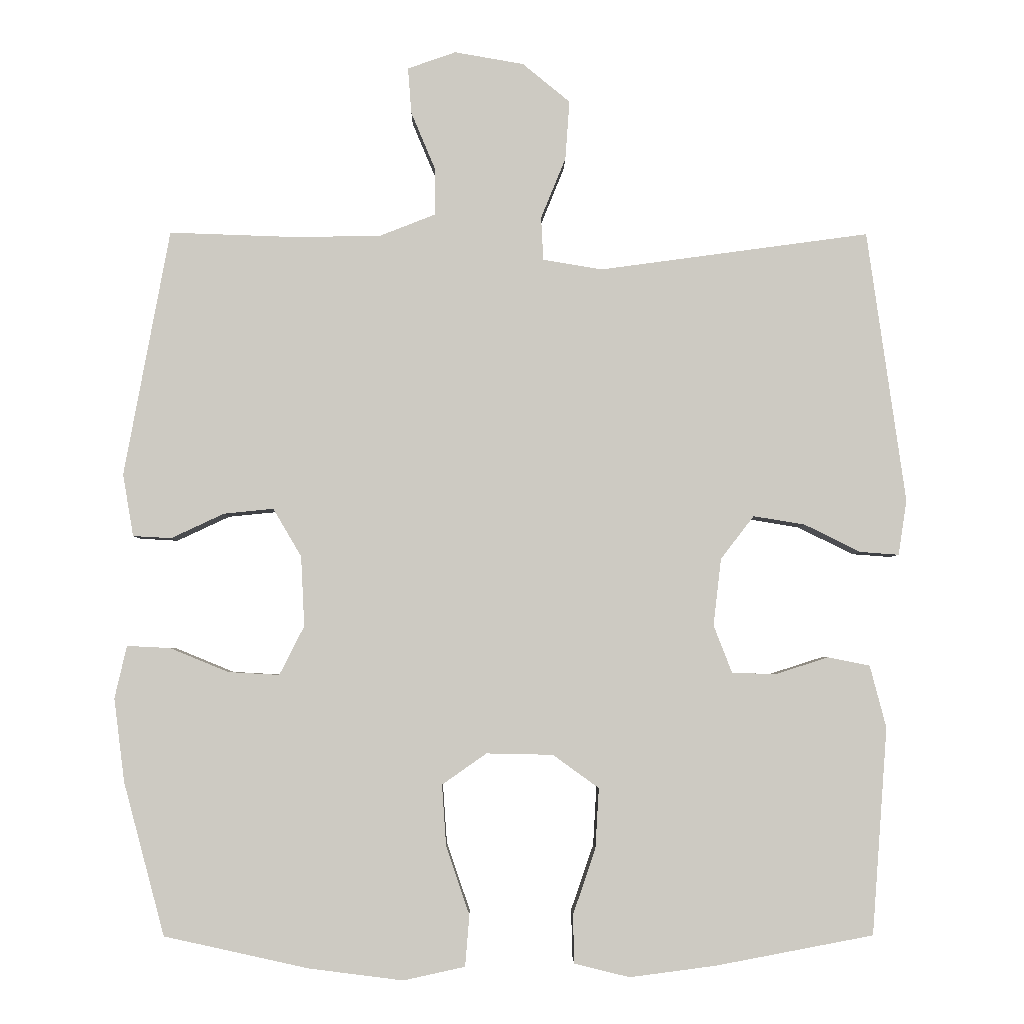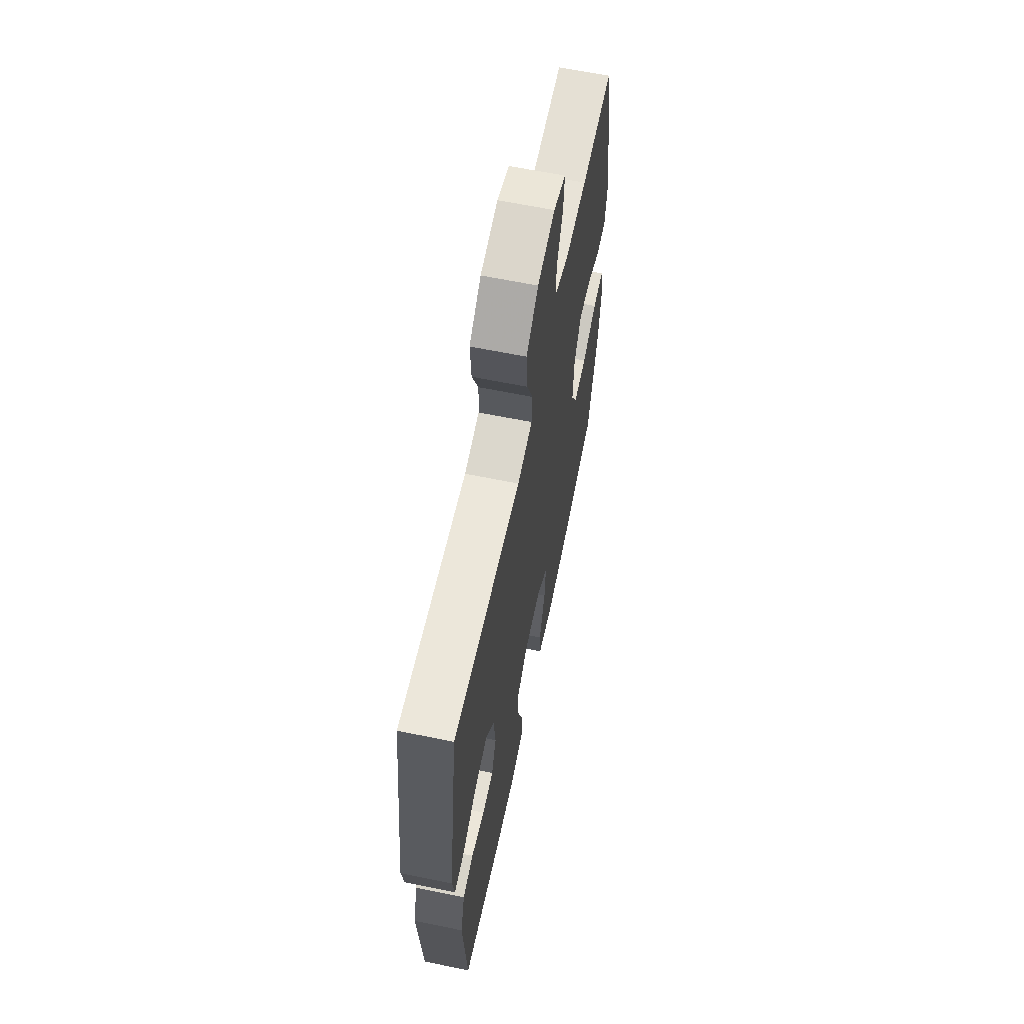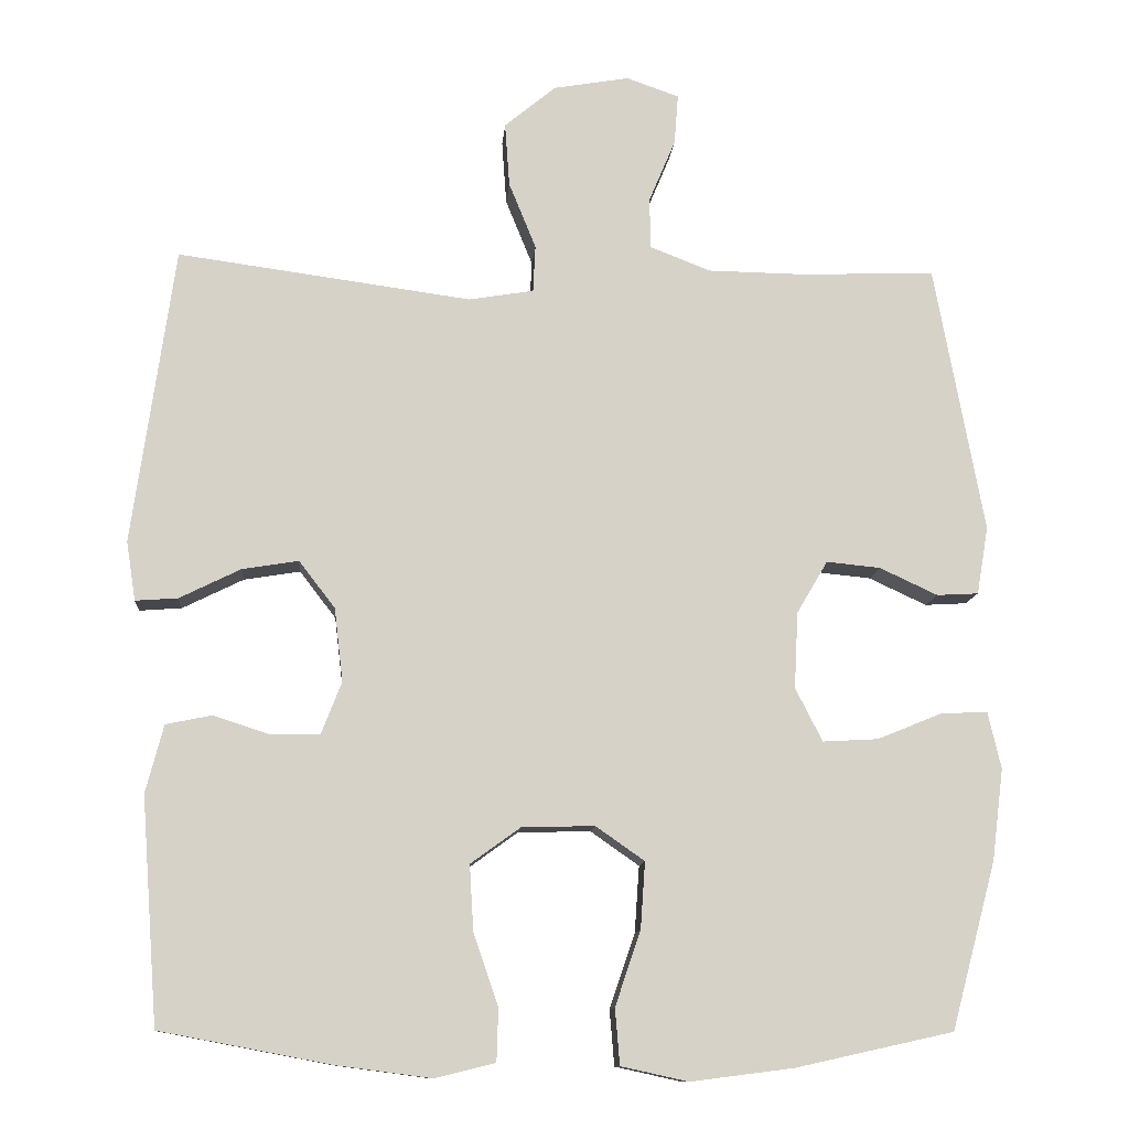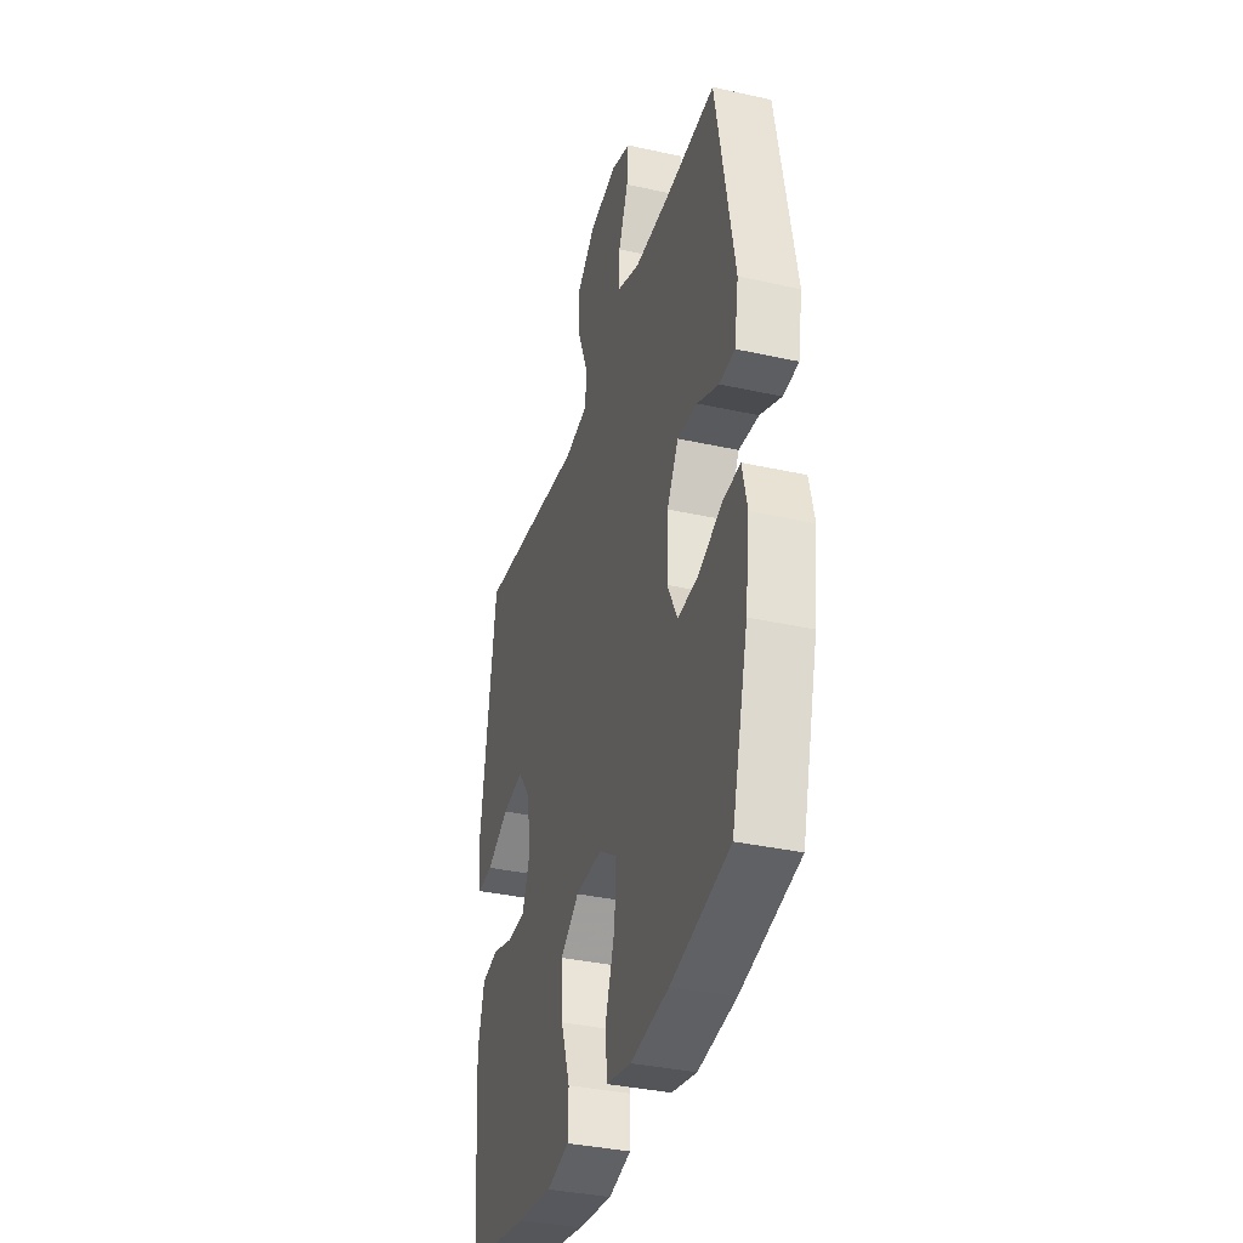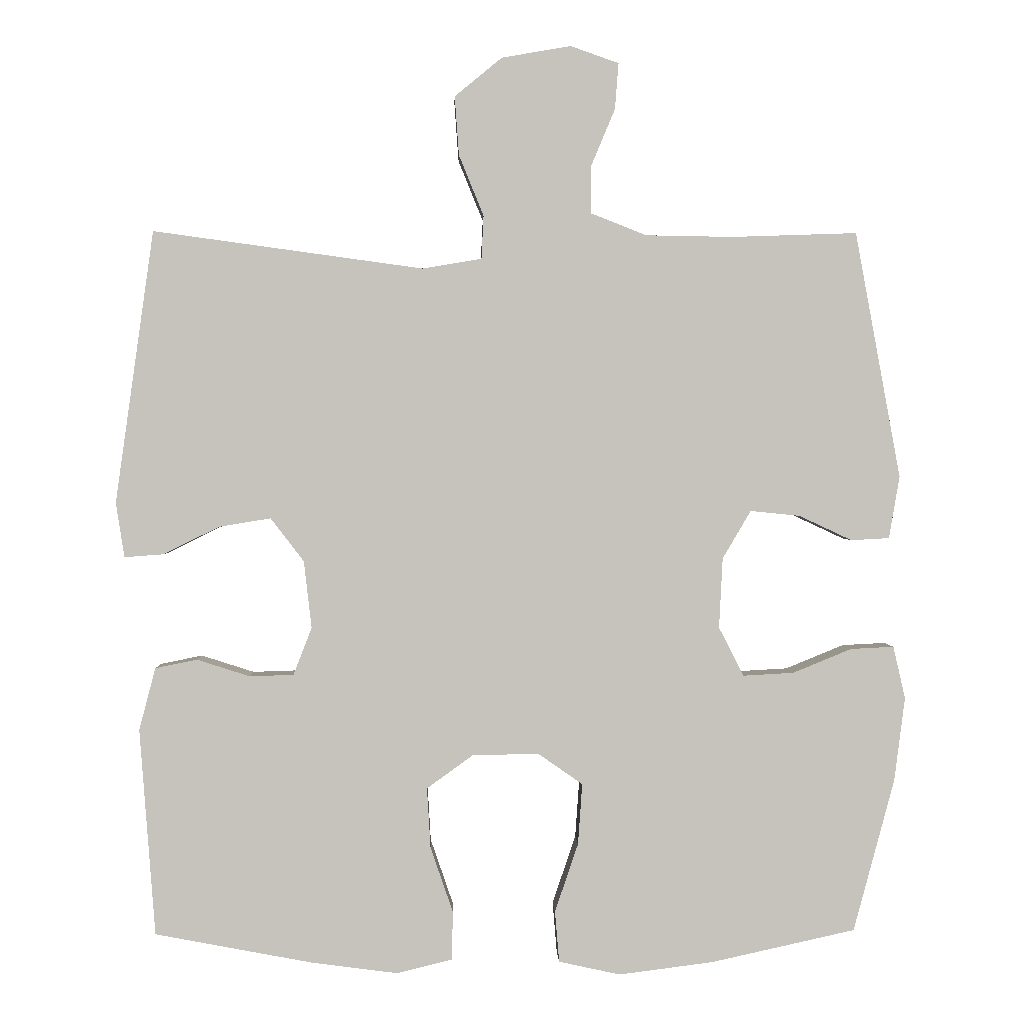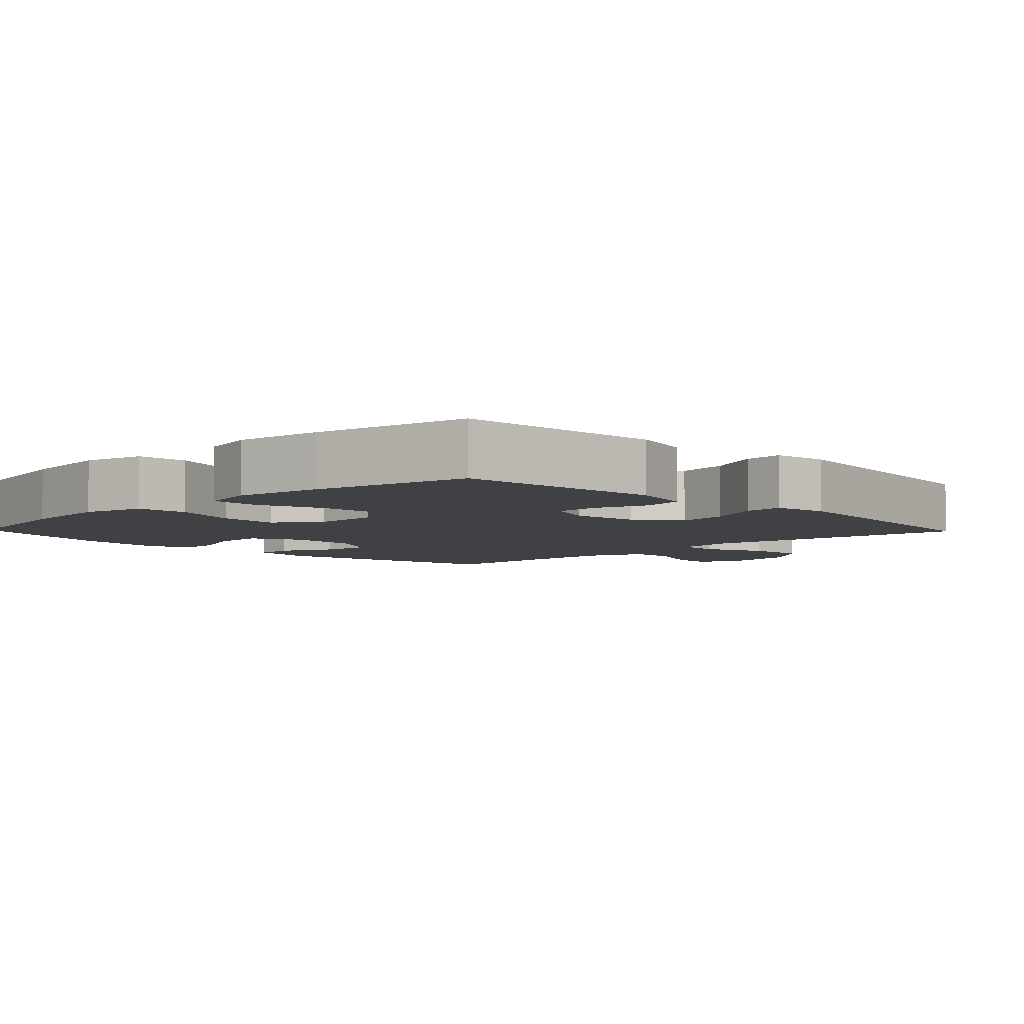
<metadata>
{"format":"obj","ext":"obj","renderer":"f3d","projection":"perspective","resolution":1024,"background":"white","views":[{"elev":-3.7,"azim":179.3,"up":"+Z"},{"elev":63.4,"azim":-78.3,"up":"+Z"},{"elev":-11.5,"azim":-4.6,"up":"+Z"},{"elev":-36.0,"azim":73.8,"up":"+Z"},{"elev":1.3,"azim":-1.7,"up":"+Z"},{"elev":-5.4,"azim":-136.0,"up":"+Y"}]}
</metadata>
<code>
v -0.5 0.07 0.5
v -0.119 0.07 0.448
v -0.035 0.07 0.462
v -0.032 0.07 0.523
v -0.067 0.07 0.609
v -0.073 0.07 0.692
v -0.006 0.07 0.747
v 0.092 0.07 0.764
v 0.16 0.07 0.74
v 0.155 0.07 0.675
v 0.121 0.07 0.594
v 0.121 0.07 0.527
v 0.2 0.07 0.496
v 0.323 0.07 0.494
v 0.5 0.07 0.5
v 0.564 0.07 0.152
v 0.549 0.07 0.064
v 0.495 0.07 0.061
v 0.42 0.07 0.096
v 0.35 0.07 0.103
v 0.31 0.07 0.035
v 0.305 0.07 -0.064
v 0.34 0.07 -0.133
v 0.412 0.07 -0.129
v 0.495 0.07 -0.095
v 0.556 0.07 -0.092
v 0.573 0.07 -0.166
v 0.558 0.07 -0.284
v 0.5 0.07 -0.5
v 0.296 0.07 -0.545
v 0.163 0.07 -0.562
v 0.076 0.07 -0.543
v 0.07 0.07 -0.471
v 0.103 0.07 -0.374
v 0.109 0.07 -0.288
v 0.046 0.07 -0.244
v -0.048 0.07 -0.246
v -0.113 0.07 -0.293
v -0.108 0.07 -0.378
v -0.076 0.07 -0.471
v -0.078 0.07 -0.539
v -0.156 0.07 -0.558
v -0.278 0.07 -0.542
v -0.5 0.07 -0.5
v -0.522 0.07 -0.208
v -0.499 0.07 -0.12
v -0.44 0.07 -0.108
v -0.365 0.07 -0.132
v -0.303 0.07 -0.13
v -0.277 0.07 -0.063
v -0.288 0.07 0.032
v -0.335 0.07 0.093
v -0.408 0.07 0.081
v -0.487 0.07 0.042
v -0.542 0.07 0.038
v -0.554 0.07 0.115
v -0.5 0 0.5
v -0.119 0 0.448
v -0.035 0 0.462
v -0.032 0 0.523
v -0.067 0 0.609
v -0.073 0 0.692
v -0.006 0 0.747
v 0.092 0 0.764
v 0.16 0 0.74
v 0.155 0 0.675
v 0.121 0 0.594
v 0.121 0 0.527
v 0.2 0 0.496
v 0.323 0 0.494
v 0.5 0 0.5
v 0.564 0 0.152
v 0.549 0 0.064
v 0.495 0 0.061
v 0.42 0 0.096
v 0.35 0 0.103
v 0.31 0 0.035
v 0.305 0 -0.064
v 0.34 0 -0.133
v 0.412 0 -0.129
v 0.495 0 -0.095
v 0.556 0 -0.092
v 0.573 0 -0.166
v 0.558 0 -0.284
v 0.5 0 -0.5
v 0.296 0 -0.545
v 0.163 0 -0.562
v 0.076 0 -0.543
v 0.07 0 -0.471
v 0.103 0 -0.374
v 0.109 0 -0.288
v 0.046 0 -0.244
v -0.048 0 -0.246
v -0.113 0 -0.293
v -0.108 0 -0.378
v -0.076 0 -0.471
v -0.078 0 -0.539
v -0.156 0 -0.558
v -0.278 0 -0.542
v -0.5 0 -0.5
v -0.522 0 -0.208
v -0.499 0 -0.12
v -0.44 0 -0.108
v -0.365 0 -0.132
v -0.303 0 -0.13
v -0.277 0 -0.063
v -0.288 0 0.032
v -0.335 0 0.093
v -0.408 0 0.081
v -0.487 0 0.042
v -0.542 0 0.038
v -0.554 0 0.115
f 53 54 55 56
f 52 53 56 1
f 51 52 1 2
f 50 51 2 3
f 49 50 3
f 45 46 47 48
f 45 48 49
f 44 45 49
f 43 44 49
f 42 43 49 3
f 39 40 41 42
f 38 39 42
f 31 32 33 34
f 31 34 35
f 30 31 35
f 29 30 35
f 28 29 35 36
f 24 25 26 27
f 23 24 27 28
f 16 17 18 19
f 14 15 16 19
f 13 14 19 20
f 12 13 20 21
f 8 9 10 11
f 8 11 12
f 7 8 12
f 4 5 6 7
f 3 4 7 12
f 38 42 3
f 37 38 3 12
f 36 37 12 21
f 23 28 36
f 22 23 36
f 21 22 36
f 112 111 110 109
f 57 112 109 108
f 58 57 108 107
f 59 58 107 106
f 59 106 105
f 104 103 102 101
f 105 104 101
f 105 101 100
f 105 100 99
f 59 105 99 98
f 98 97 96 95
f 98 95 94
f 90 89 88 87
f 91 90 87
f 91 87 86
f 91 86 85
f 92 91 85 84
f 83 82 81 80
f 84 83 80 79
f 75 74 73 72
f 75 72 71 70
f 76 75 70 69
f 77 76 69 68
f 67 66 65 64
f 68 67 64
f 68 64 63
f 63 62 61 60
f 68 63 60 59
f 59 98 94
f 68 59 94 93
f 77 68 93 92
f 92 84 79
f 92 79 78
f 92 78 77
f 1 57 58 2
f 2 58 59 3
f 3 59 60 4
f 4 60 61 5
f 5 61 62 6
f 6 62 63 7
f 7 63 64 8
f 8 64 65 9
f 9 65 66 10
f 10 66 67 11
f 11 67 68 12
f 12 68 69 13
f 13 69 70 14
f 14 70 71 15
f 15 71 72 16
f 16 72 73 17
f 17 73 74 18
f 18 74 75 19
f 19 75 76 20
f 20 76 77 21
f 21 77 78 22
f 22 78 79 23
f 23 79 80 24
f 24 80 81 25
f 25 81 82 26
f 26 82 83 27
f 27 83 84 28
f 28 84 85 29
f 29 85 86 30
f 30 86 87 31
f 31 87 88 32
f 32 88 89 33
f 33 89 90 34
f 34 90 91 35
f 35 91 92 36
f 36 92 93 37
f 37 93 94 38
f 38 94 95 39
f 39 95 96 40
f 40 96 97 41
f 41 97 98 42
f 42 98 99 43
f 43 99 100 44
f 44 100 101 45
f 45 101 102 46
f 46 102 103 47
f 47 103 104 48
f 48 104 105 49
f 49 105 106 50
f 50 106 107 51
f 51 107 108 52
f 52 108 109 53
f 53 109 110 54
f 54 110 111 55
f 55 111 112 56
f 56 112 57 1

</code>
